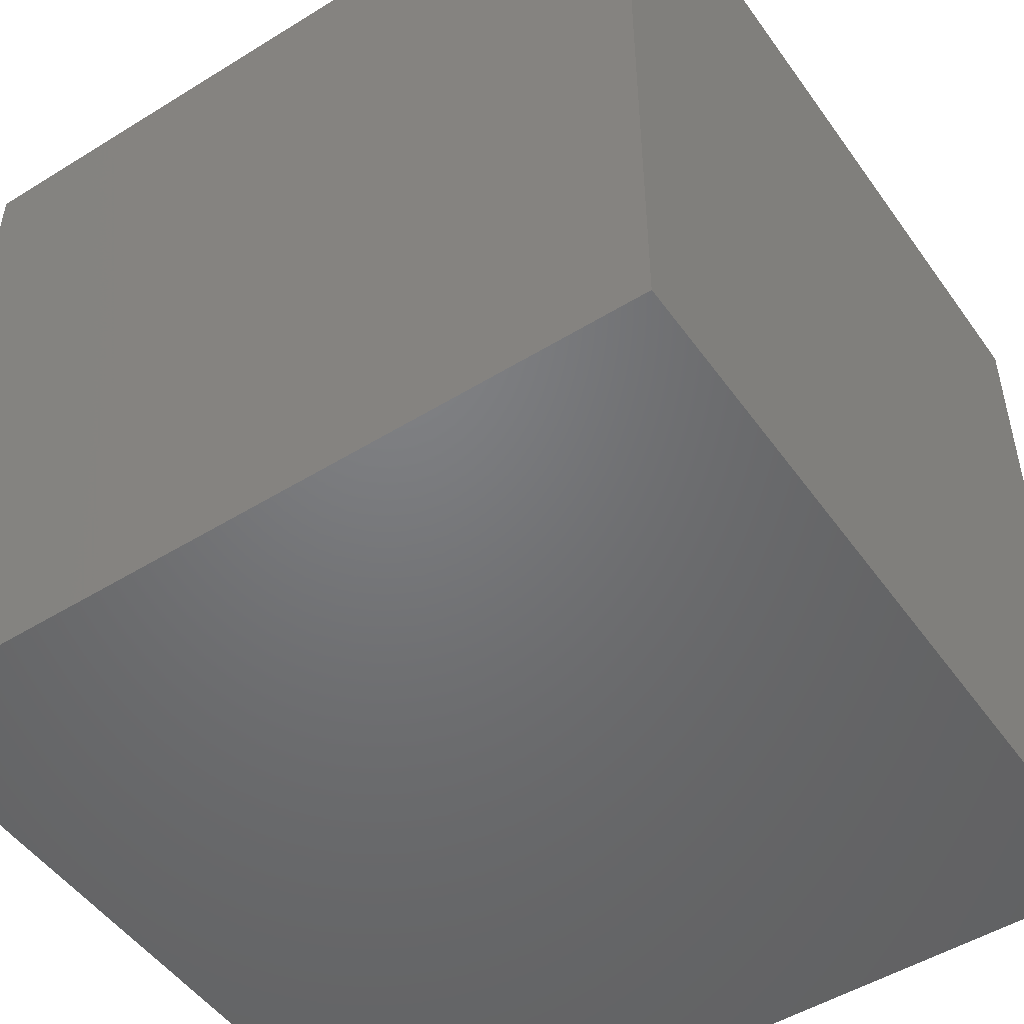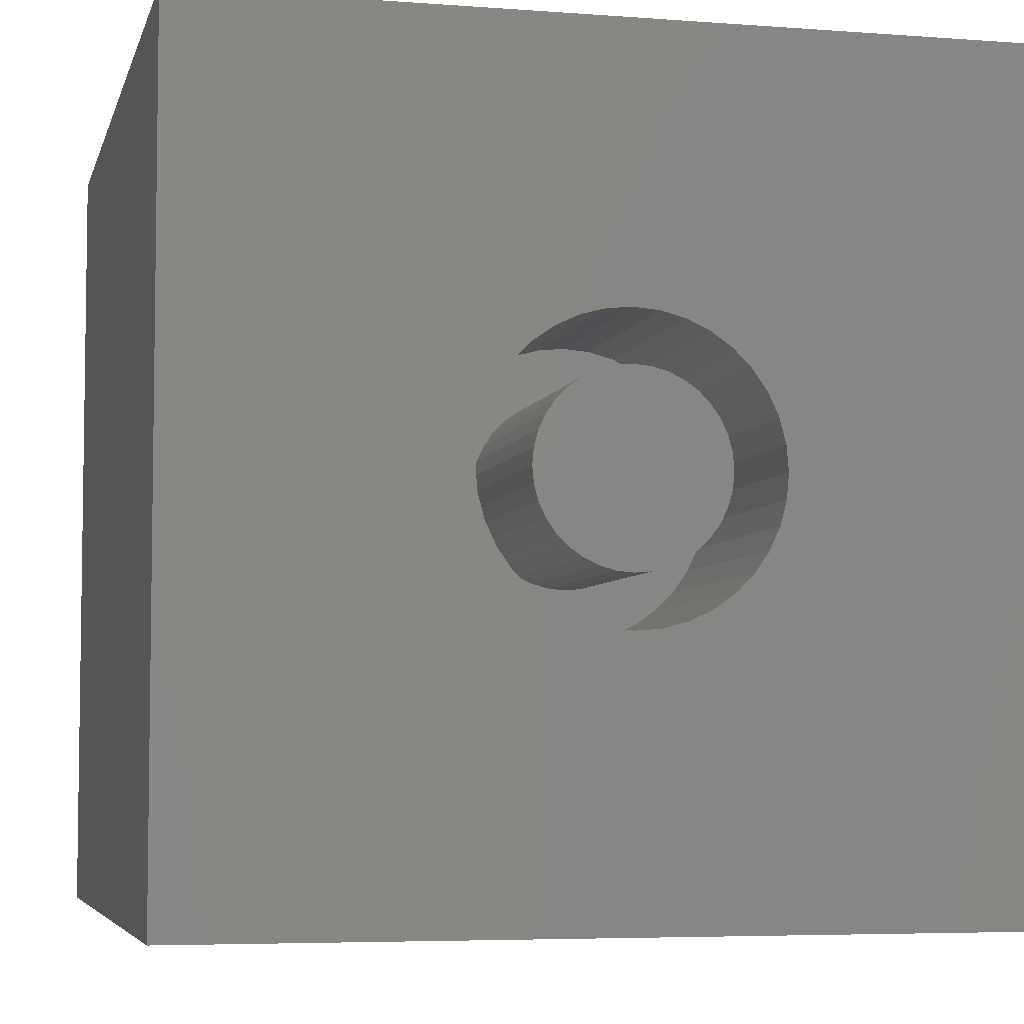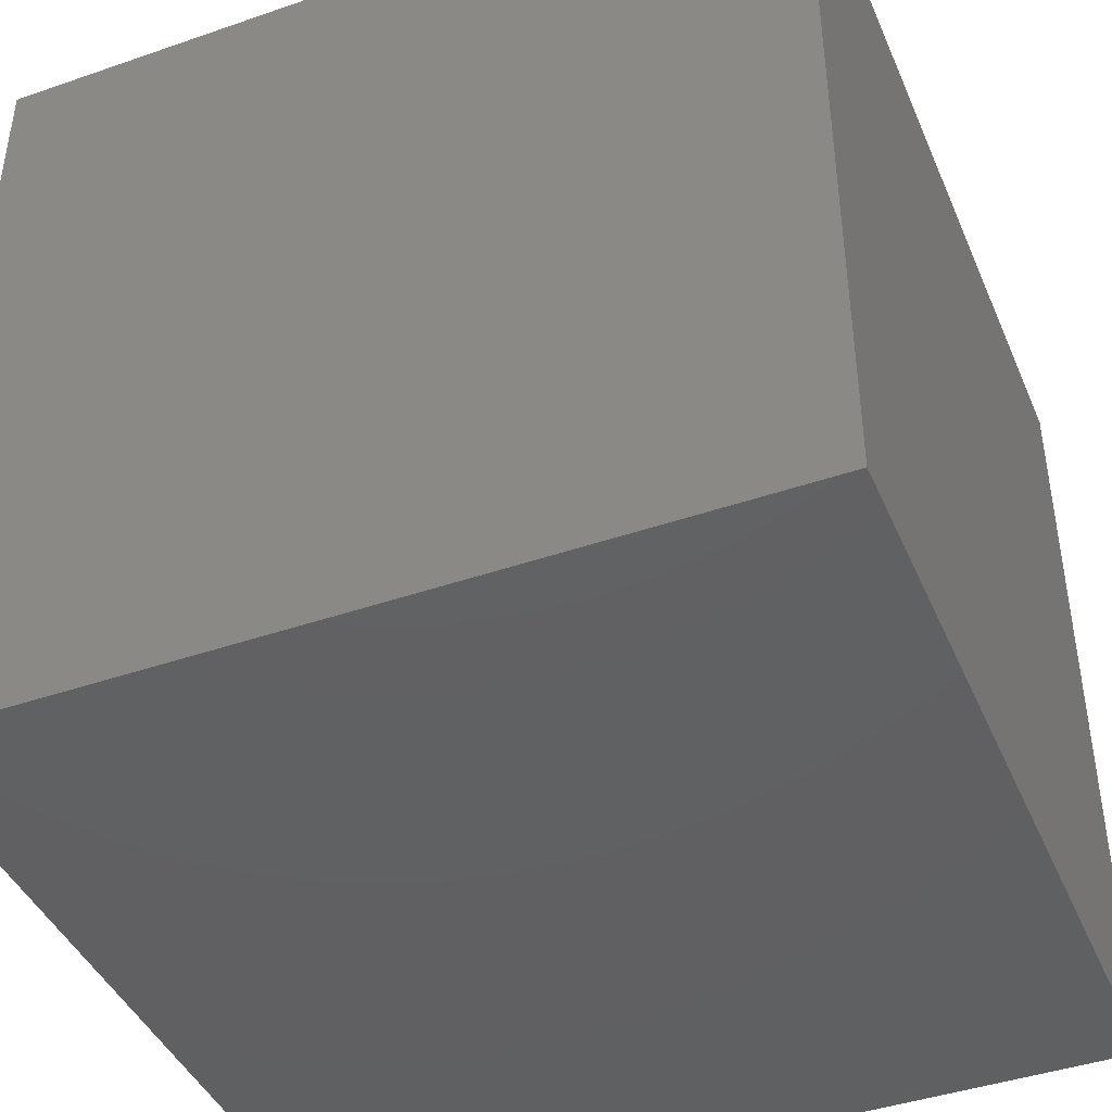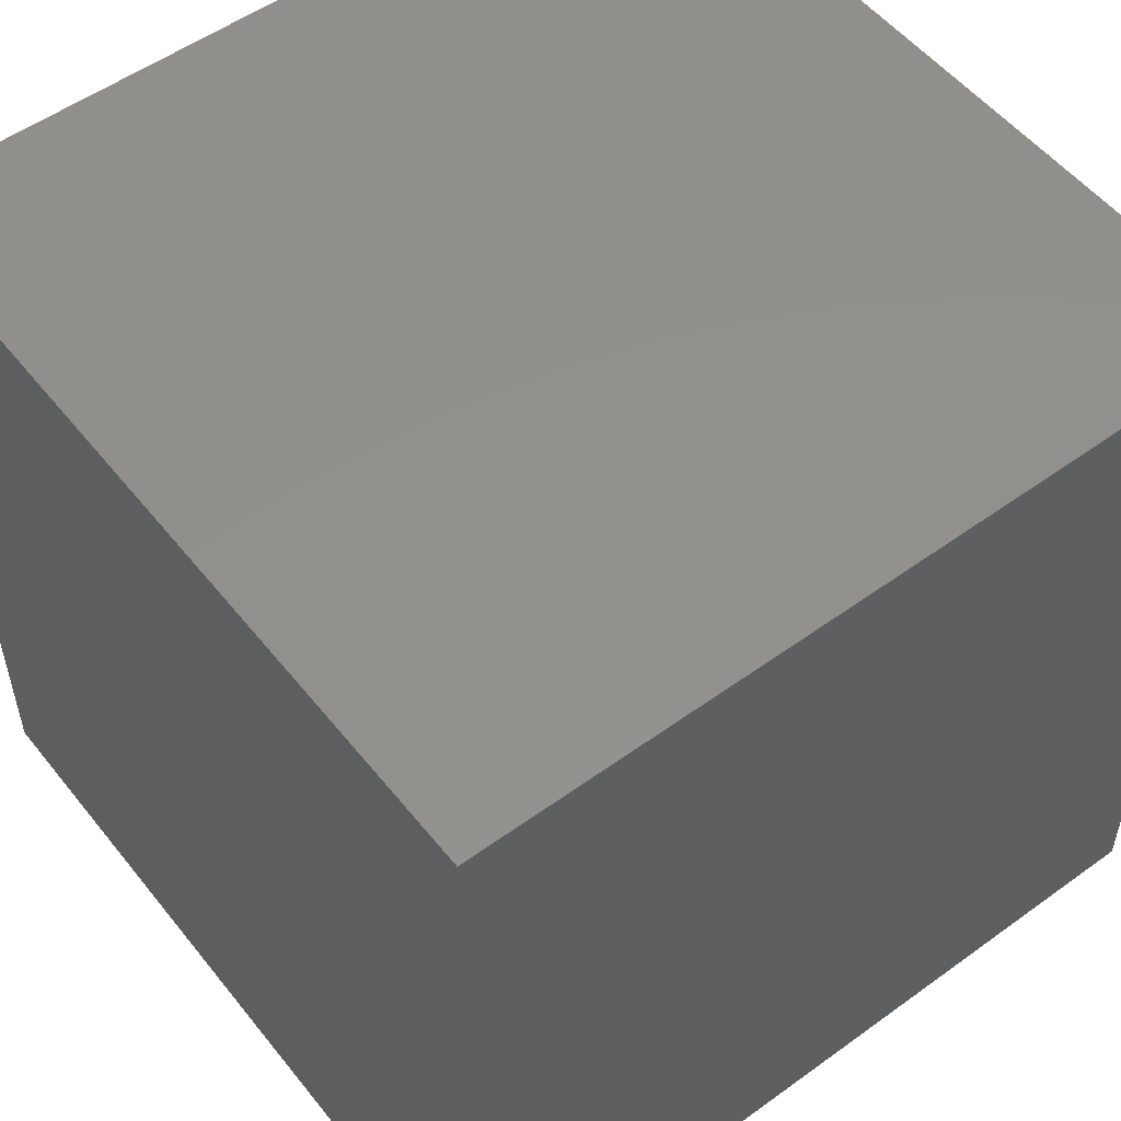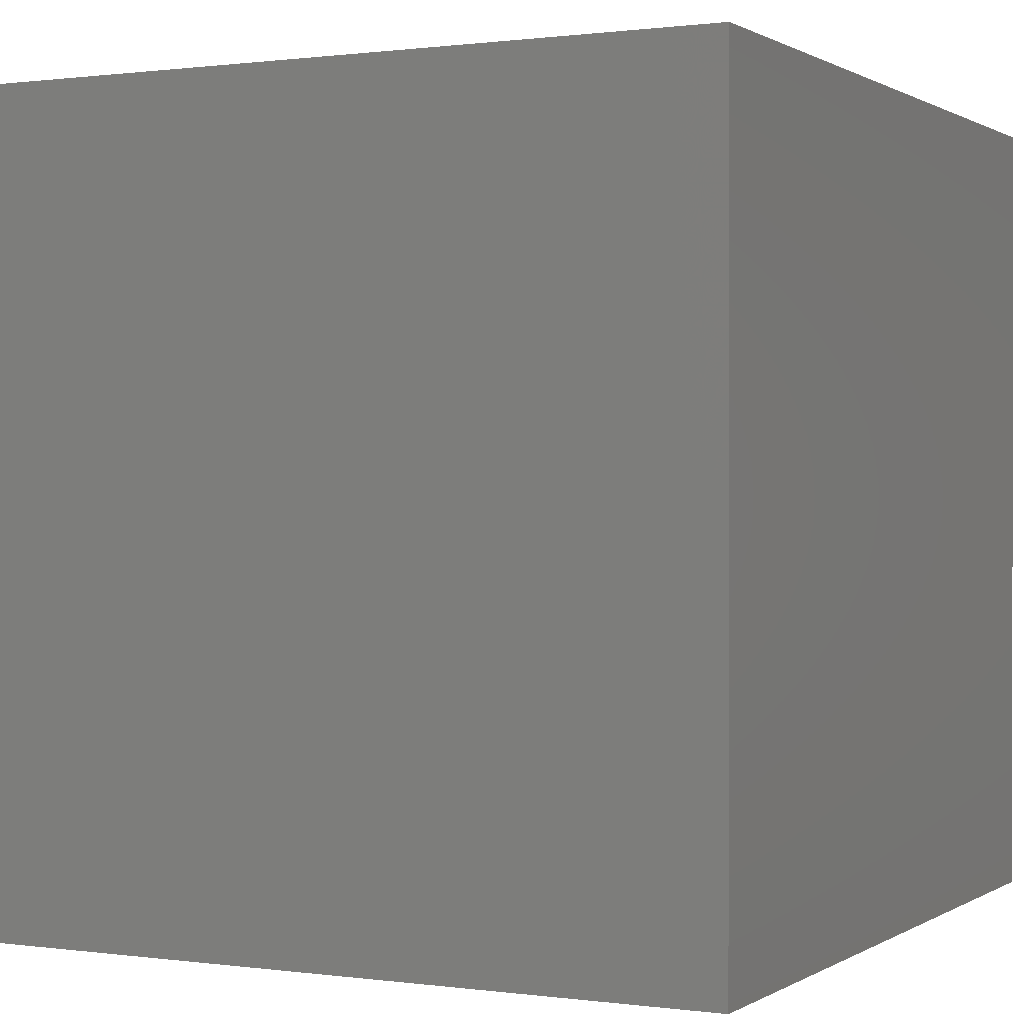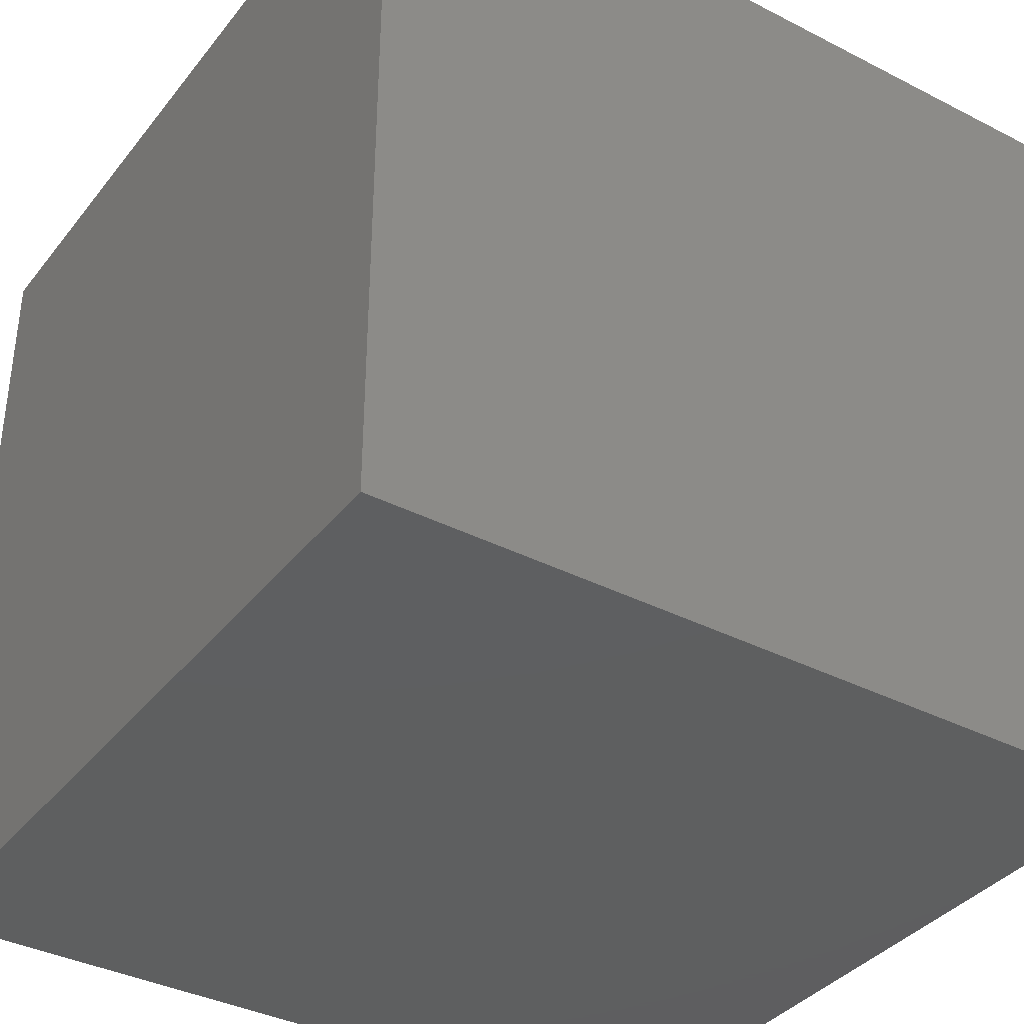
<metadata>
{"format":"stl","ext":"stl","renderer":"f3d","projection":"perspective","resolution":1024,"background":"white","views":[{"elev":-50.0,"azim":-145.8,"up":"+Z"},{"elev":-5.4,"azim":-13.3,"up":"+Y"},{"elev":-42.9,"azim":-157.7,"up":"+Z"},{"elev":53.5,"azim":142.3,"up":"+Y"},{"elev":0.6,"azim":-63.0,"up":"+Z"},{"elev":-37.1,"azim":-123.4,"up":"+Y"}]}
</metadata>
<code>
# stl→obj: 152 verts, 300 faces
v 0 10 10
v 0 10 0
v 0 0 10
v 0 0 0
v 4.573 3.369 10
v 4.295 3.499 10
v 3.651 5.903 10
v 3.521 5.625 10
v 3.442 5.329 10
v 4.044 3.675 10
v 3.827 3.892 10
v 3.651 4.143 10
v 6.524 3.892 10
v 10 0 10
v 6.7 4.143 10
v 6.829 4.421 10
v 3.521 4.421 10
v 3.442 4.717 10
v 3.415 5.023 10
v 3.827 6.154 10
v 4.044 6.371 10
v 4.295 6.547 10
v 5.481 6.756 10
v 5.777 6.677 10
v 10 10 10
v 6.055 6.547 10
v 6.307 6.371 10
v 6.524 6.154 10
v 6.7 5.903 10
v 6.829 5.625 10
v 6.909 5.329 10
v 6.935 5.023 10
v 6.909 4.717 10
v 4.573 6.677 10
v 4.87 6.756 10
v 5.175 6.783 10
v 6.307 3.675 10
v 6.055 3.499 10
v 5.777 3.369 10
v 5.481 3.29 10
v 5.175 3.263 10
v 4.87 3.29 10
v 10 10 0
v 10 0 0
v 6.909 4.717 6.966
v 6.935 5.023 6.966
v 6.909 5.329 6.966
v 6.829 5.625 6.966
v 6.7 5.903 6.966
v 6.524 6.154 6.966
v 6.307 6.371 6.966
v 6.055 6.547 6.966
v 5.777 6.677 6.966
v 5.481 6.756 6.966
v 5.175 6.783 6.966
v 4.87 6.756 6.966
v 4.573 6.677 6.966
v 4.295 6.547 6.966
v 4.044 6.371 6.966
v 3.827 6.154 6.966
v 3.651 5.903 6.966
v 3.521 5.625 6.966
v 3.442 5.329 6.966
v 3.415 5.023 6.966
v 3.442 4.717 6.966
v 3.521 4.421 6.966
v 3.651 4.143 6.966
v 3.827 3.892 6.966
v 4.044 3.675 6.966
v 4.295 3.499 6.966
v 4.573 3.369 6.966
v 4.87 3.29 6.966
v 5.175 3.263 6.966
v 5.481 3.29 6.966
v 5.777 3.369 6.966
v 6.055 3.499 6.966
v 6.307 3.675 6.966
v 6.524 3.892 6.966
v 6.7 4.143 6.966
v 6.829 4.421 6.966
v 4.193 5.59 6.966
v 4.109 5.411 6.966
v 4.058 5.22 6.966
v 4.041 5.023 6.966
v 4.058 4.826 6.966
v 4.109 4.635 6.966
v 4.193 4.456 6.966
v 4.306 4.294 6.966
v 4.446 4.154 6.966
v 4.608 4.041 6.966
v 4.787 3.957 6.966
v 4.978 3.906 6.966
v 5.175 3.889 6.966
v 5.372 3.906 6.966
v 5.563 3.957 6.966
v 5.743 4.041 6.966
v 5.904 4.154 6.966
v 6.044 4.294 6.966
v 6.158 4.456 6.966
v 6.241 4.635 6.966
v 6.292 4.826 6.966
v 6.31 5.023 6.966
v 6.292 5.22 6.966
v 6.241 5.411 6.966
v 6.158 5.59 6.966
v 6.044 5.752 6.966
v 5.904 5.892 6.966
v 5.743 6.005 6.966
v 5.563 6.089 6.966
v 5.372 6.14 6.966
v 5.175 6.157 6.966
v 4.978 6.14 6.966
v 4.787 6.089 6.966
v 4.608 6.005 6.966
v 4.446 5.892 6.966
v 4.306 5.752 6.966
v 6.31 5.023 10
v 6.292 4.826 10
v 6.241 4.635 10
v 6.158 4.456 10
v 6.044 4.294 10
v 5.904 4.154 10
v 5.743 4.041 10
v 5.563 3.957 10
v 5.372 3.906 10
v 5.175 3.889 10
v 4.978 3.906 10
v 4.787 3.957 10
v 4.608 4.041 10
v 4.446 4.154 10
v 4.306 4.294 10
v 4.193 4.456 10
v 4.109 4.635 10
v 4.058 4.826 10
v 4.041 5.023 10
v 4.058 5.22 10
v 4.109 5.411 10
v 4.193 5.59 10
v 4.306 5.752 10
v 4.446 5.892 10
v 4.608 6.005 10
v 4.787 6.089 10
v 4.978 6.14 10
v 5.175 6.157 10
v 5.372 6.14 10
v 5.563 6.089 10
v 5.743 6.005 10
v 5.904 5.892 10
v 6.044 5.752 10
v 6.158 5.59 10
v 6.241 5.411 10
v 6.292 5.22 10
f 1 2 3
f 3 2 4
f 5 6 3
f 7 1 8
f 8 1 9
f 6 10 3
f 3 10 11
f 3 11 12
f 13 14 15
f 15 14 16
f 12 17 3
f 3 17 18
f 3 18 1
f 1 18 19
f 1 19 9
f 7 20 1
f 1 20 21
f 1 21 22
f 23 24 25
f 25 24 26
f 25 26 27
f 27 28 25
f 25 28 29
f 25 29 30
f 30 31 25
f 25 31 32
f 25 32 14
f 14 32 33
f 14 33 16
f 22 34 1
f 1 34 35
f 1 35 25
f 25 35 36
f 25 36 23
f 13 37 14
f 14 37 38
f 14 38 39
f 39 40 14
f 14 40 41
f 14 41 3
f 3 41 42
f 3 42 5
f 43 25 44
f 44 25 14
f 2 43 4
f 4 43 44
f 25 43 1
f 1 43 2
f 44 14 4
f 4 14 3
f 45 32 46
f 46 32 31
f 46 31 47
f 47 31 30
f 47 30 48
f 48 30 29
f 48 29 49
f 49 29 28
f 49 28 50
f 50 28 27
f 50 27 51
f 51 27 26
f 51 26 52
f 52 26 24
f 52 24 53
f 53 24 23
f 53 23 54
f 54 23 36
f 54 36 55
f 55 36 35
f 55 35 56
f 56 35 34
f 56 34 57
f 57 34 22
f 57 22 58
f 58 22 21
f 58 21 59
f 59 21 20
f 59 20 60
f 60 20 7
f 60 7 61
f 61 7 8
f 61 8 62
f 62 8 9
f 62 9 63
f 63 9 19
f 63 19 64
f 64 19 18
f 64 18 65
f 65 18 17
f 65 17 66
f 66 17 12
f 66 12 67
f 67 12 11
f 67 11 68
f 68 11 10
f 68 10 69
f 69 10 6
f 69 6 70
f 70 6 5
f 70 5 71
f 71 5 42
f 71 42 72
f 72 42 41
f 72 41 73
f 73 41 40
f 73 40 74
f 74 40 39
f 74 39 75
f 75 39 38
f 75 38 76
f 76 38 37
f 76 37 77
f 77 37 13
f 77 13 78
f 78 13 15
f 78 15 79
f 79 15 16
f 79 16 80
f 80 16 33
f 80 33 45
f 45 33 32
f 81 61 82
f 82 61 62
f 82 62 83
f 83 62 63
f 83 63 84
f 84 63 64
f 84 64 85
f 85 64 65
f 85 65 86
f 86 65 66
f 86 66 87
f 87 66 67
f 87 67 88
f 88 67 68
f 88 68 89
f 89 68 69
f 89 69 90
f 90 69 70
f 90 70 91
f 91 70 71
f 91 71 92
f 92 71 72
f 92 72 93
f 93 72 73
f 93 73 94
f 94 73 74
f 94 74 95
f 95 74 75
f 95 75 96
f 96 75 76
f 96 76 97
f 97 76 77
f 97 77 98
f 98 77 78
f 98 78 99
f 99 78 79
f 99 79 100
f 100 79 80
f 100 80 101
f 101 80 45
f 101 45 102
f 102 45 46
f 102 46 103
f 103 46 47
f 103 47 104
f 104 47 48
f 104 48 105
f 105 48 49
f 105 49 106
f 106 49 50
f 106 50 107
f 107 50 51
f 107 51 108
f 108 51 52
f 108 52 109
f 109 52 53
f 109 53 110
f 110 53 54
f 110 54 111
f 111 54 55
f 111 55 112
f 112 55 56
f 112 56 113
f 113 56 57
f 113 57 114
f 114 57 58
f 114 58 115
f 115 58 59
f 115 59 116
f 116 59 60
f 116 60 81
f 81 60 61
f 103 117 102
f 102 117 118
f 102 118 101
f 101 118 119
f 101 119 100
f 100 119 120
f 100 120 99
f 99 120 121
f 99 121 98
f 98 121 122
f 98 122 97
f 97 122 123
f 97 123 96
f 96 123 124
f 96 124 95
f 95 124 125
f 95 125 94
f 94 125 126
f 94 126 93
f 93 126 127
f 93 127 92
f 92 127 128
f 92 128 91
f 91 128 129
f 91 129 90
f 90 129 130
f 90 130 89
f 89 130 131
f 89 131 88
f 88 131 132
f 88 132 87
f 87 132 133
f 87 133 86
f 86 133 134
f 86 134 85
f 85 134 135
f 85 135 84
f 84 135 136
f 84 136 83
f 83 136 137
f 83 137 82
f 82 137 138
f 82 138 81
f 81 138 139
f 81 139 116
f 116 139 140
f 116 140 115
f 115 140 141
f 115 141 114
f 114 141 142
f 114 142 113
f 113 142 143
f 113 143 112
f 112 143 144
f 112 144 111
f 111 144 145
f 111 145 110
f 110 145 146
f 110 146 109
f 109 146 147
f 109 147 108
f 108 147 148
f 108 148 107
f 107 148 149
f 107 149 106
f 106 149 150
f 106 150 105
f 105 150 151
f 105 151 104
f 104 151 152
f 104 152 103
f 103 152 117
f 132 131 149
f 149 131 130
f 149 130 129
f 129 128 149
f 149 128 127
f 149 127 126
f 148 134 149
f 149 134 133
f 149 133 132
f 126 125 149
f 149 125 124
f 149 124 123
f 148 147 134
f 134 147 146
f 134 146 145
f 142 141 143
f 143 141 140
f 143 140 139
f 139 138 143
f 143 138 137
f 143 137 136
f 123 122 149
f 149 122 121
f 149 121 120
f 151 118 152
f 152 118 117
f 120 119 149
f 149 119 118
f 149 118 150
f 150 118 151
f 145 144 134
f 134 144 143
f 134 143 135
f 135 143 136

</code>
